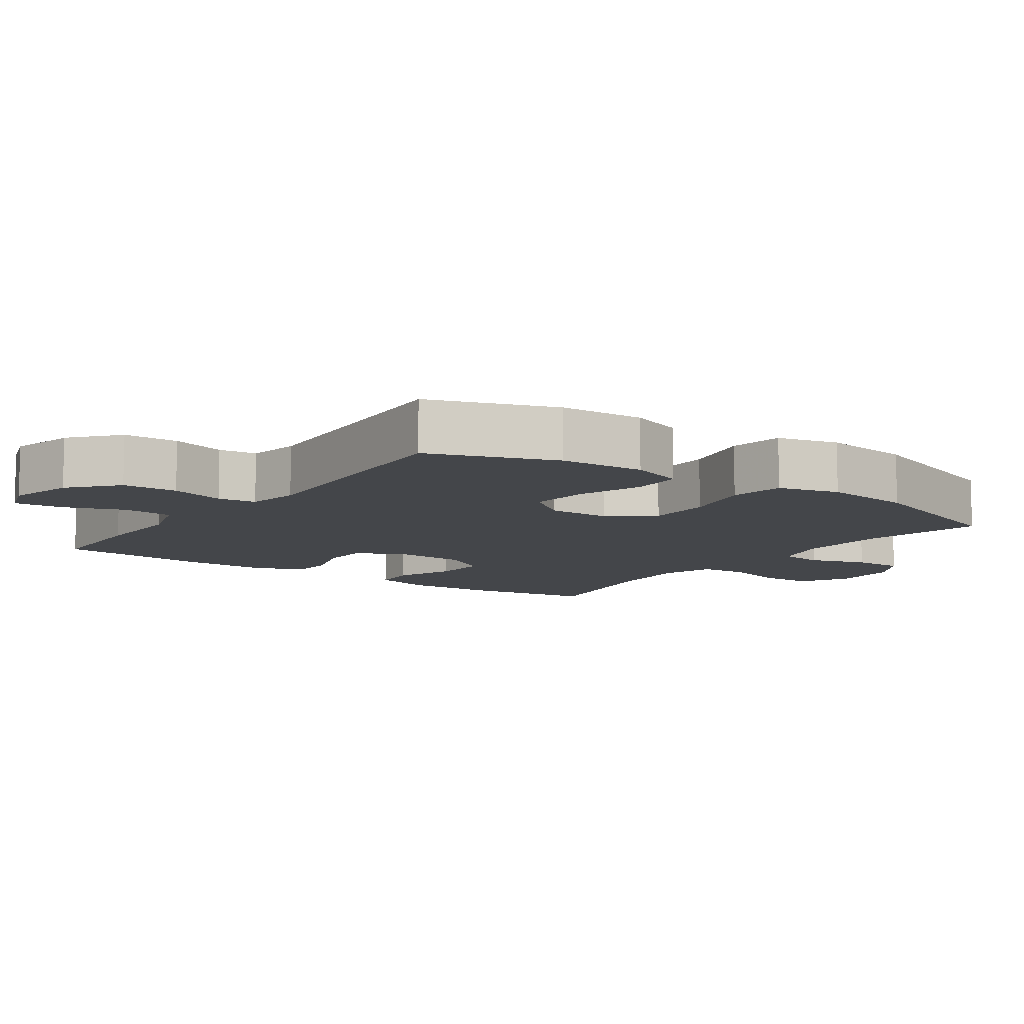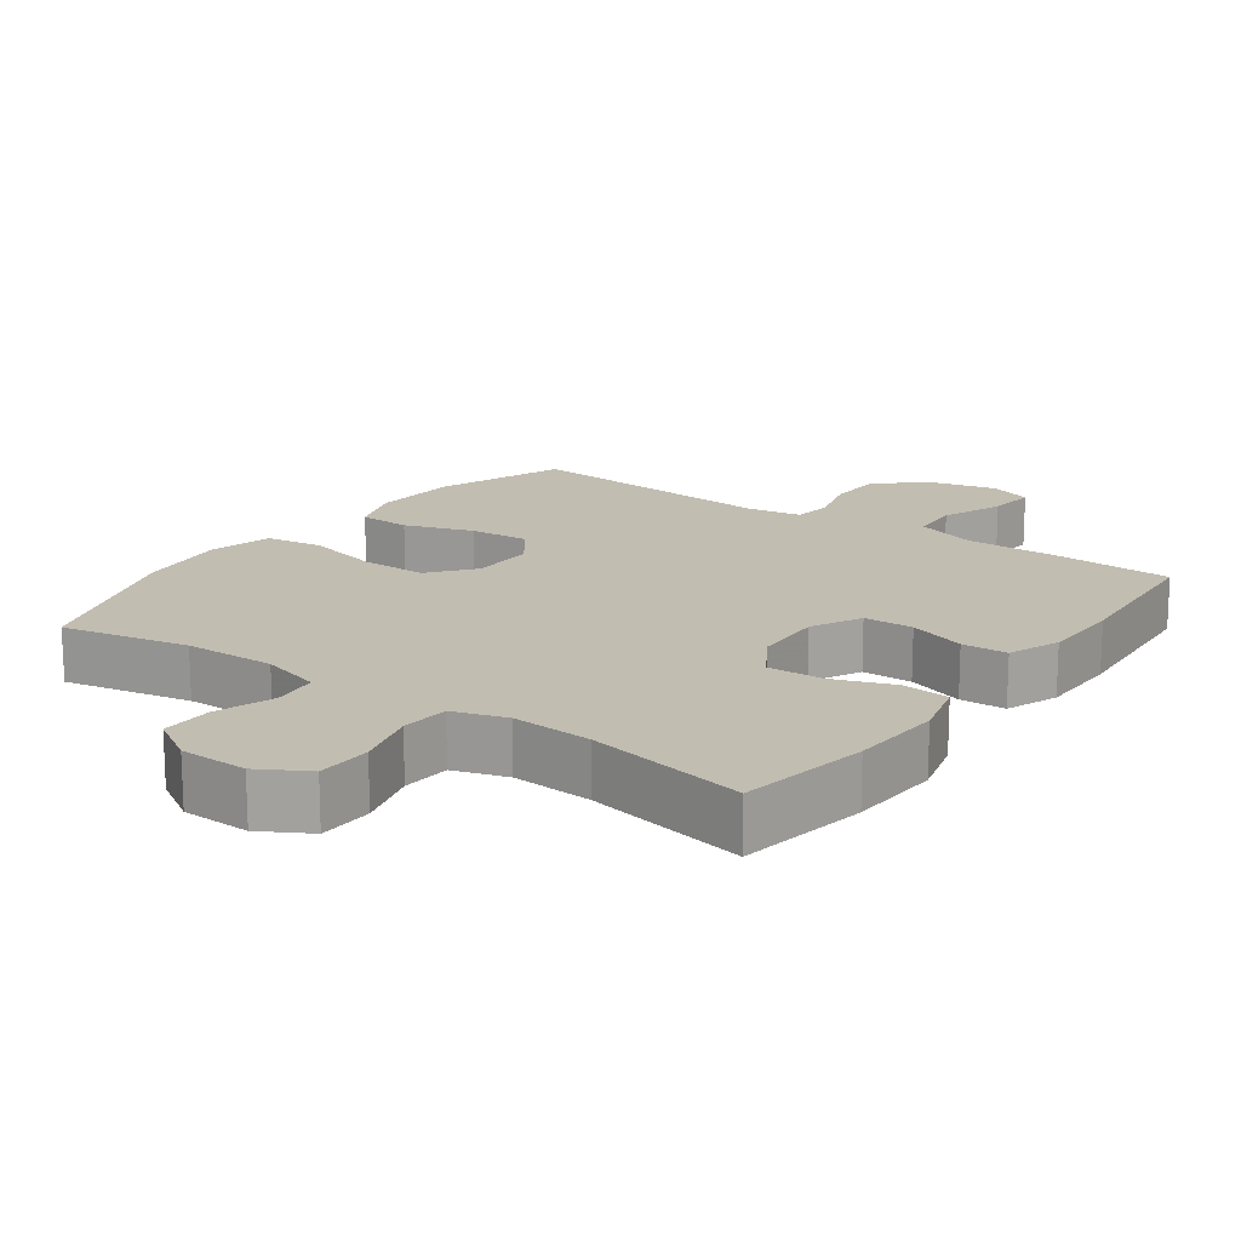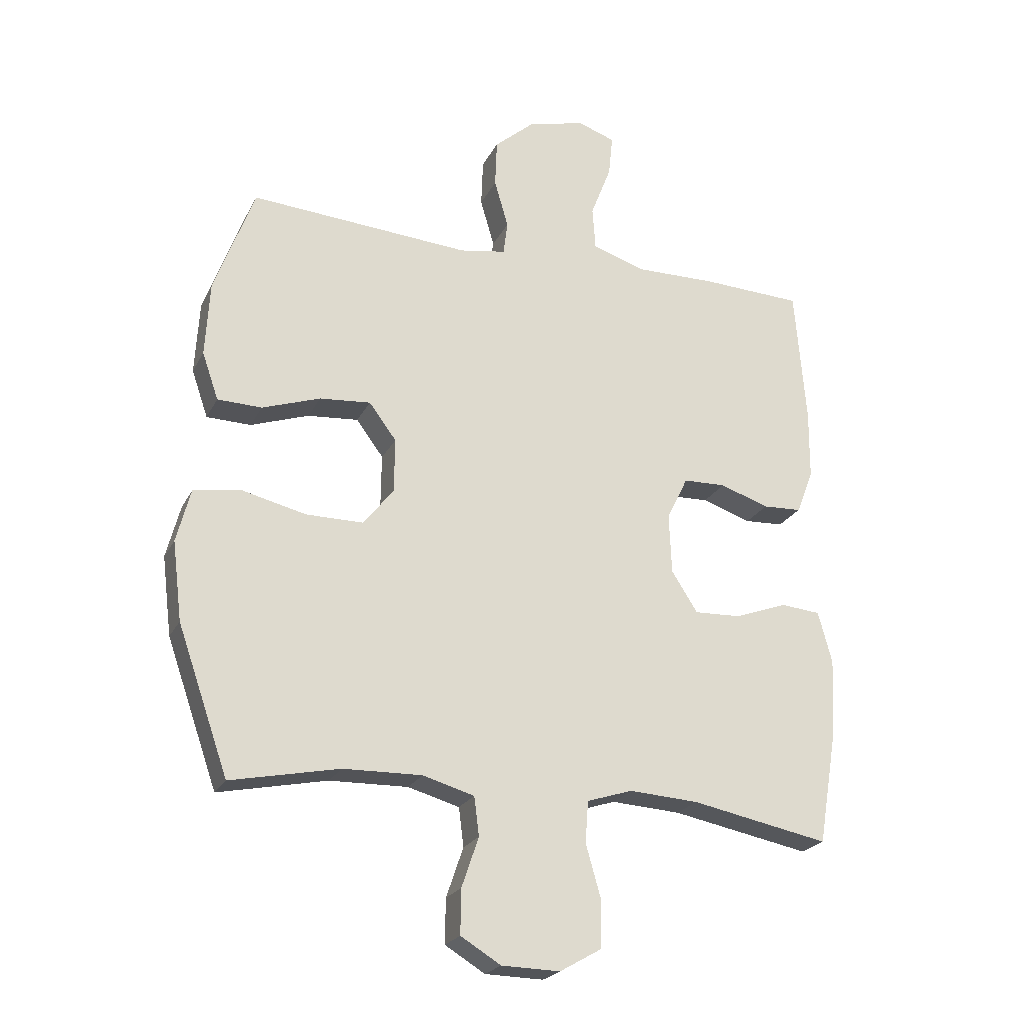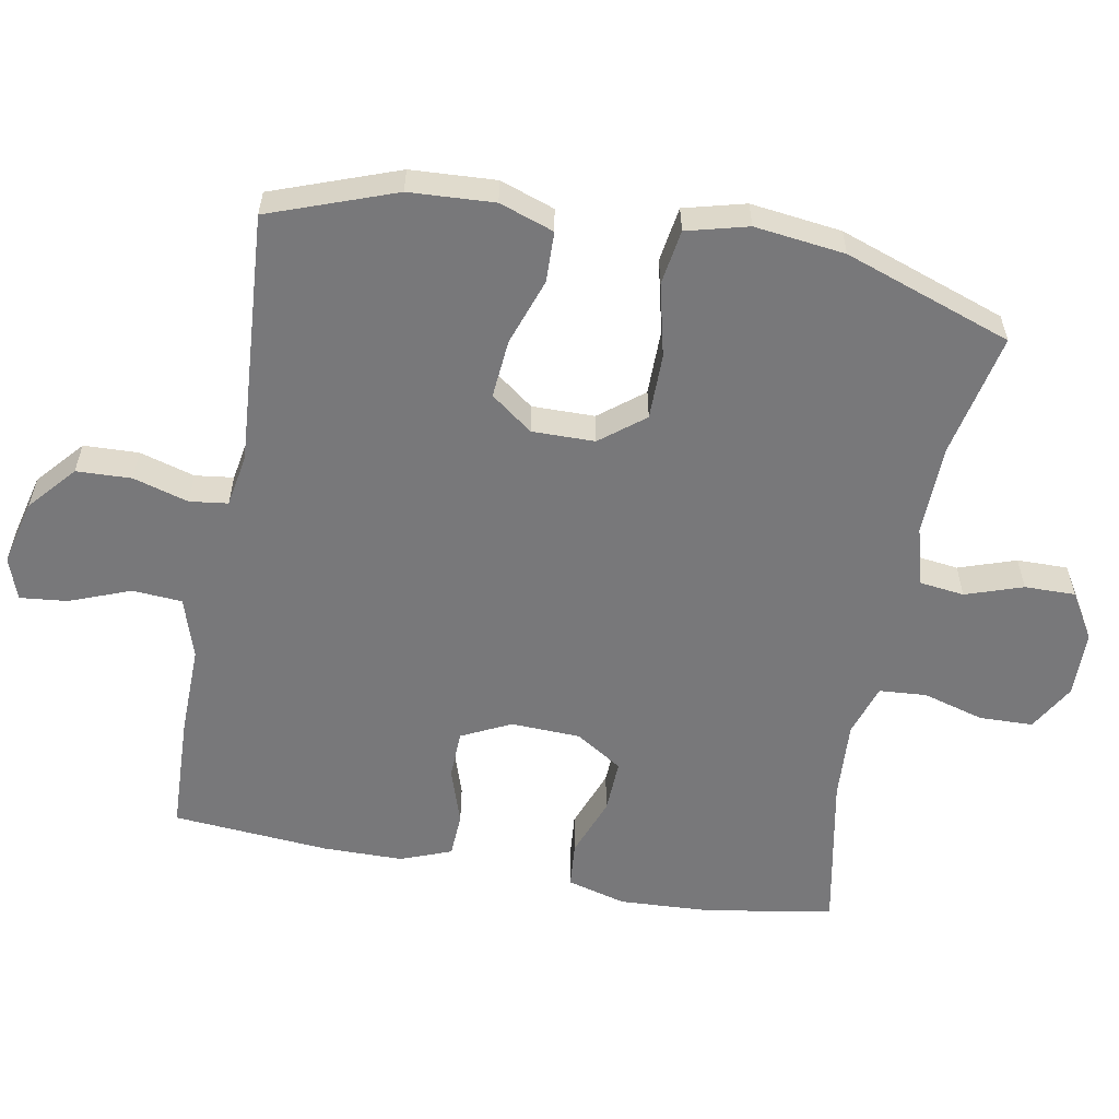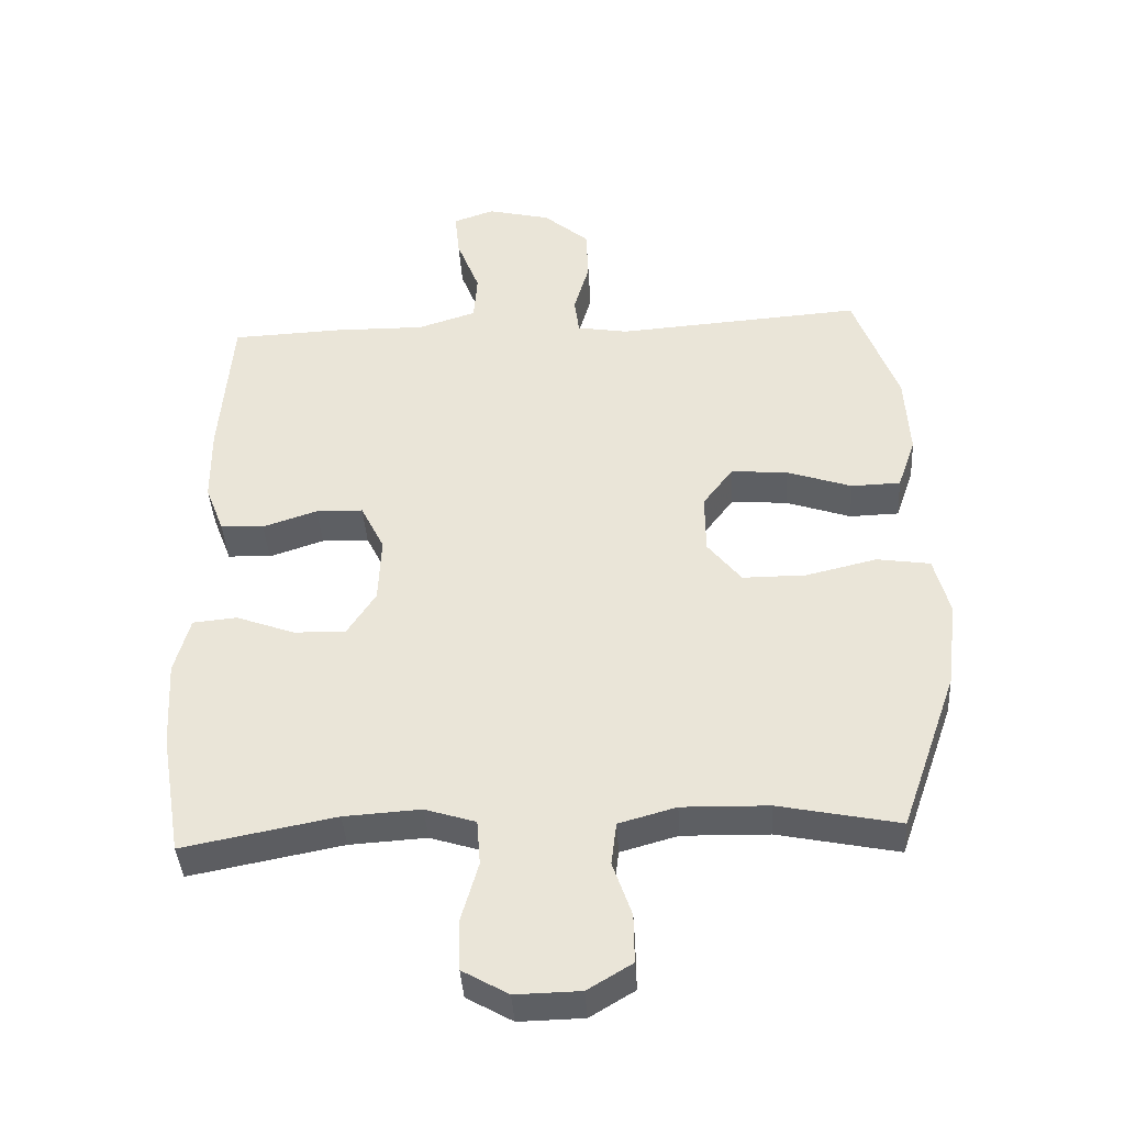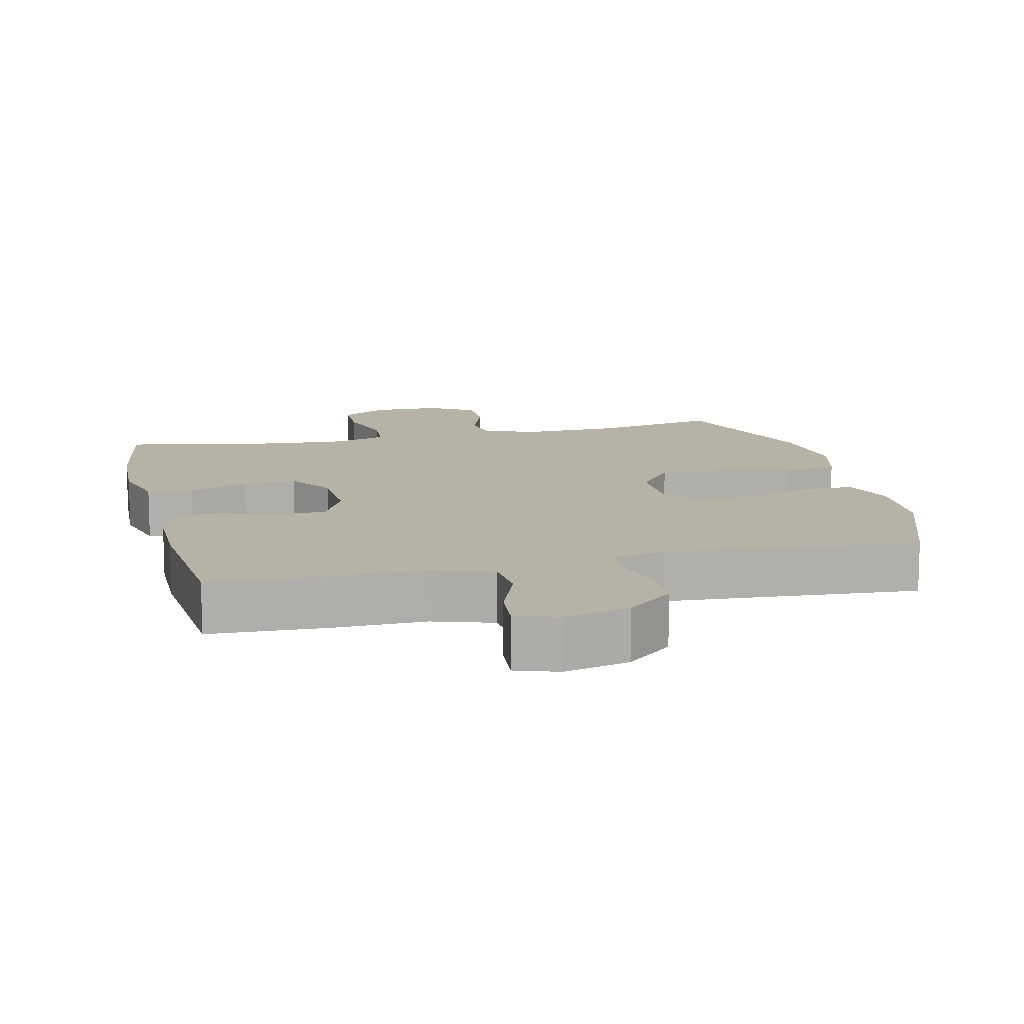
<metadata>
{"format":"obj","ext":"obj","renderer":"f3d","projection":"perspective","resolution":1024,"background":"white","views":[{"elev":-9.5,"azim":54.4,"up":"+Y"},{"elev":16.8,"azim":-144.1,"up":"+Y"},{"elev":-22.9,"azim":158.9,"up":"+Z"},{"elev":-57.5,"azim":79.5,"up":"+Y"},{"elev":-40.4,"azim":3.5,"up":"+Z"},{"elev":12.2,"azim":-13.5,"up":"+Y"}]}
</metadata>
<code>
v 0.5 0.07 -0.5
v 0.321 0.07 -0.463
v 0.192 0.07 -0.46
v 0.107 0.07 -0.484
v 0.099 0.07 -0.548
v 0.127 0.07 -0.63
v 0.128 0.07 -0.703
v 0.062 0.07 -0.743
v -0.034 0.07 -0.745
v -0.102 0.07 -0.706
v -0.104 0.07 -0.629
v -0.079 0.07 -0.541
v -0.084 0.07 -0.473
v -0.159 0.07 -0.449
v -0.273 0.07 -0.456
v -0.5 0.07 -0.5
v -0.531 0.07 -0.316
v -0.538 0.07 -0.185
v -0.515 0.07 -0.1
v -0.449 0.07 -0.094
v -0.363 0.07 -0.126
v -0.286 0.07 -0.129
v -0.243 0.07 -0.062
v -0.239 0.07 0.038
v -0.274 0.07 0.109
v -0.344 0.07 0.111
v -0.425 0.07 0.084
v -0.489 0.07 0.087
v -0.517 0.07 0.16
v -0.518 0.07 0.274
v -0.5 0.07 0.5
v -0.333 0.07 0.507
v -0.2 0.07 0.505
v -0.113 0.07 0.533
v -0.108 0.07 0.604
v -0.142 0.07 0.692
v -0.149 0.07 0.76
v -0.088 0.07 0.781
v 0.006 0.07 0.758
v 0.073 0.07 0.7
v 0.076 0.07 0.621
v 0.053 0.07 0.542
v 0.06 0.07 0.487
v 0.136 0.07 0.474
v 0.5 0.07 0.5
v 0.566 0.07 0.32
v 0.573 0.07 0.198
v 0.546 0.07 0.12
v 0.473 0.07 0.118
v 0.377 0.07 0.151
v 0.293 0.07 0.158
v 0.248 0.07 0.098
v 0.249 0.07 0.008
v 0.299 0.07 -0.055
v 0.393 0.07 -0.055
v 0.498 0.07 -0.03
v 0.577 0.07 -0.042
v 0.6 0.07 -0.13
v 0.584 0.07 -0.26
v 0.5 0 -0.5
v 0.321 0 -0.463
v 0.192 0 -0.46
v 0.107 0 -0.484
v 0.099 0 -0.548
v 0.127 0 -0.63
v 0.128 0 -0.703
v 0.062 0 -0.743
v -0.034 0 -0.745
v -0.102 0 -0.706
v -0.104 0 -0.629
v -0.079 0 -0.541
v -0.084 0 -0.473
v -0.159 0 -0.449
v -0.273 0 -0.456
v -0.5 0 -0.5
v -0.531 0 -0.316
v -0.538 0 -0.185
v -0.515 0 -0.1
v -0.449 0 -0.094
v -0.363 0 -0.126
v -0.286 0 -0.129
v -0.243 0 -0.062
v -0.239 0 0.038
v -0.274 0 0.109
v -0.344 0 0.111
v -0.425 0 0.084
v -0.489 0 0.087
v -0.517 0 0.16
v -0.518 0 0.274
v -0.5 0 0.5
v -0.333 0 0.507
v -0.2 0 0.505
v -0.113 0 0.533
v -0.108 0 0.604
v -0.142 0 0.692
v -0.149 0 0.76
v -0.088 0 0.781
v 0.006 0 0.758
v 0.073 0 0.7
v 0.076 0 0.621
v 0.053 0 0.542
v 0.06 0 0.487
v 0.136 0 0.474
v 0.5 0 0.5
v 0.566 0 0.32
v 0.573 0 0.198
v 0.546 0 0.12
v 0.473 0 0.118
v 0.377 0 0.151
v 0.293 0 0.158
v 0.248 0 0.098
v 0.249 0 0.008
v 0.299 0 -0.055
v 0.393 0 -0.055
v 0.498 0 -0.03
v 0.577 0 -0.042
v 0.6 0 -0.13
v 0.584 0 -0.26
f 58 59 1 2
f 55 56 57 58
f 54 55 58 2
f 53 54 2 3
f 52 53 3 4
f 47 48 49 50
f 47 50 51
f 44 45 46 47
f 43 44 47 51
f 39 40 41 42
f 39 42 43
f 38 39 43
f 35 36 37 38
f 34 35 38 43
f 33 34 43 51
f 26 27 28 29
f 25 26 29 30
f 18 19 20 21
f 18 21 22
f 15 16 17 18
f 14 15 18 22
f 13 14 22 23
f 9 10 11 12
f 9 12 13
f 8 9 13
f 5 6 7 8
f 4 5 8 13
f 52 4 13 23
f 25 30 31 32
f 24 25 32 33
f 33 51 52
f 23 24 33 52
f 61 60 118 117
f 117 116 115 114
f 61 117 114 113
f 62 61 113 112
f 63 62 112 111
f 109 108 107 106
f 110 109 106
f 106 105 104 103
f 110 106 103 102
f 101 100 99 98
f 102 101 98
f 102 98 97
f 97 96 95 94
f 102 97 94 93
f 110 102 93 92
f 88 87 86 85
f 89 88 85 84
f 80 79 78 77
f 81 80 77
f 77 76 75 74
f 81 77 74 73
f 82 81 73 72
f 71 70 69 68
f 72 71 68
f 72 68 67
f 67 66 65 64
f 72 67 64 63
f 82 72 63 111
f 91 90 89 84
f 92 91 84 83
f 111 110 92
f 111 92 83 82
f 1 60 61 2
f 2 61 62 3
f 3 62 63 4
f 4 63 64 5
f 5 64 65 6
f 6 65 66 7
f 7 66 67 8
f 8 67 68 9
f 9 68 69 10
f 10 69 70 11
f 11 70 71 12
f 12 71 72 13
f 13 72 73 14
f 14 73 74 15
f 15 74 75 16
f 16 75 76 17
f 17 76 77 18
f 18 77 78 19
f 19 78 79 20
f 20 79 80 21
f 21 80 81 22
f 22 81 82 23
f 23 82 83 24
f 24 83 84 25
f 25 84 85 26
f 26 85 86 27
f 27 86 87 28
f 28 87 88 29
f 29 88 89 30
f 30 89 90 31
f 31 90 91 32
f 32 91 92 33
f 33 92 93 34
f 34 93 94 35
f 35 94 95 36
f 36 95 96 37
f 37 96 97 38
f 38 97 98 39
f 39 98 99 40
f 40 99 100 41
f 41 100 101 42
f 42 101 102 43
f 43 102 103 44
f 44 103 104 45
f 45 104 105 46
f 46 105 106 47
f 47 106 107 48
f 48 107 108 49
f 49 108 109 50
f 50 109 110 51
f 51 110 111 52
f 52 111 112 53
f 53 112 113 54
f 54 113 114 55
f 55 114 115 56
f 56 115 116 57
f 57 116 117 58
f 58 117 118 59
f 59 118 60 1

</code>
